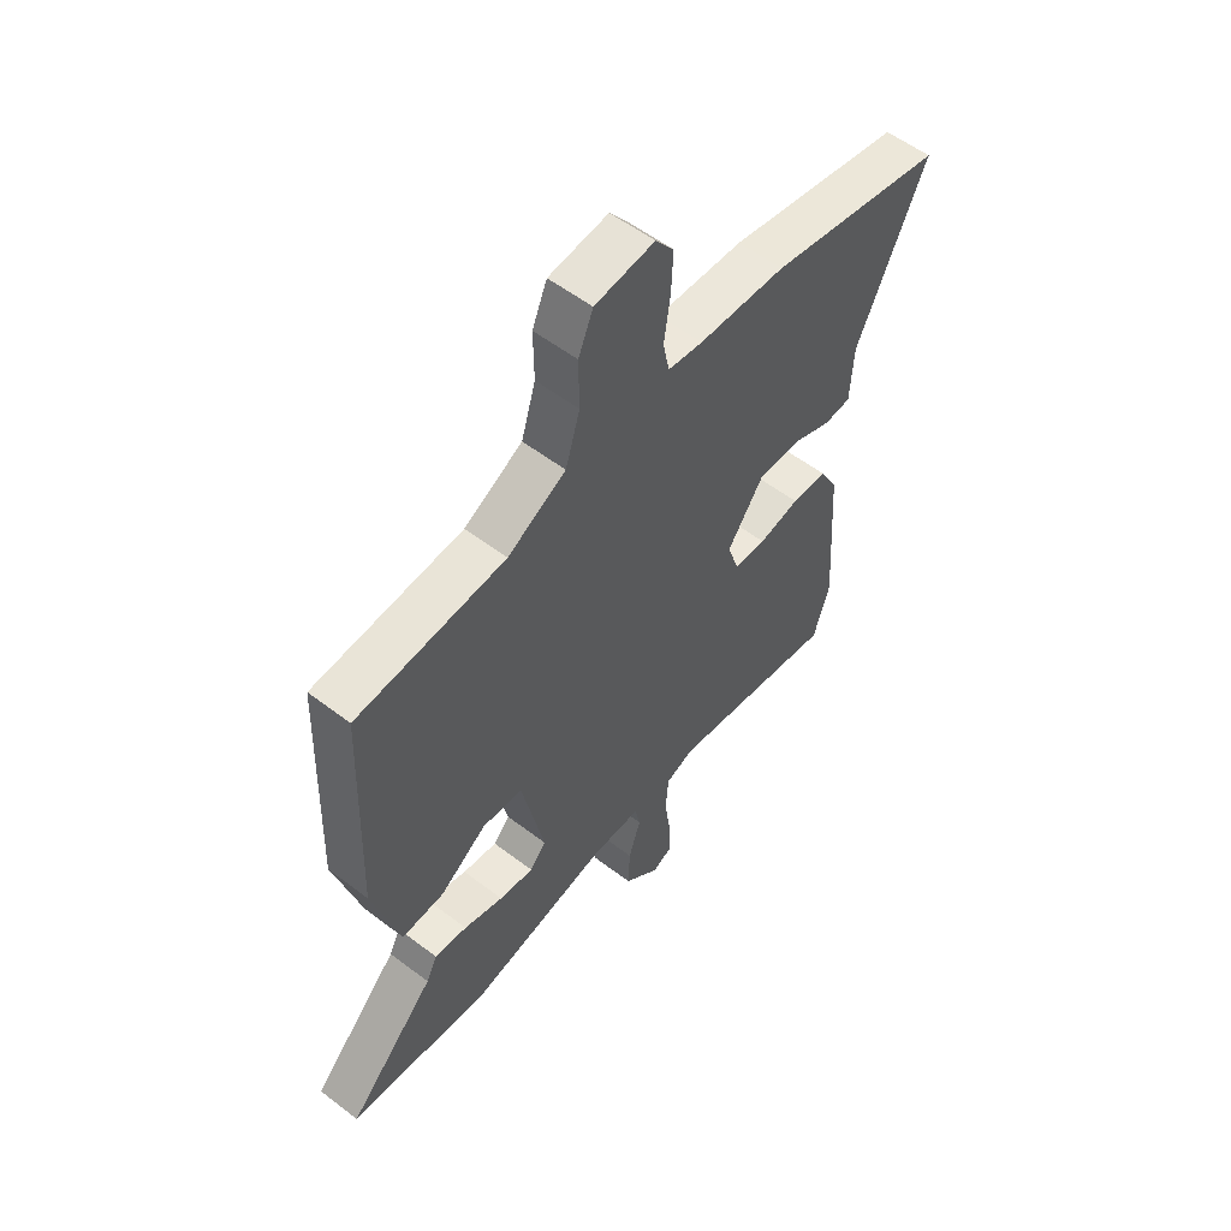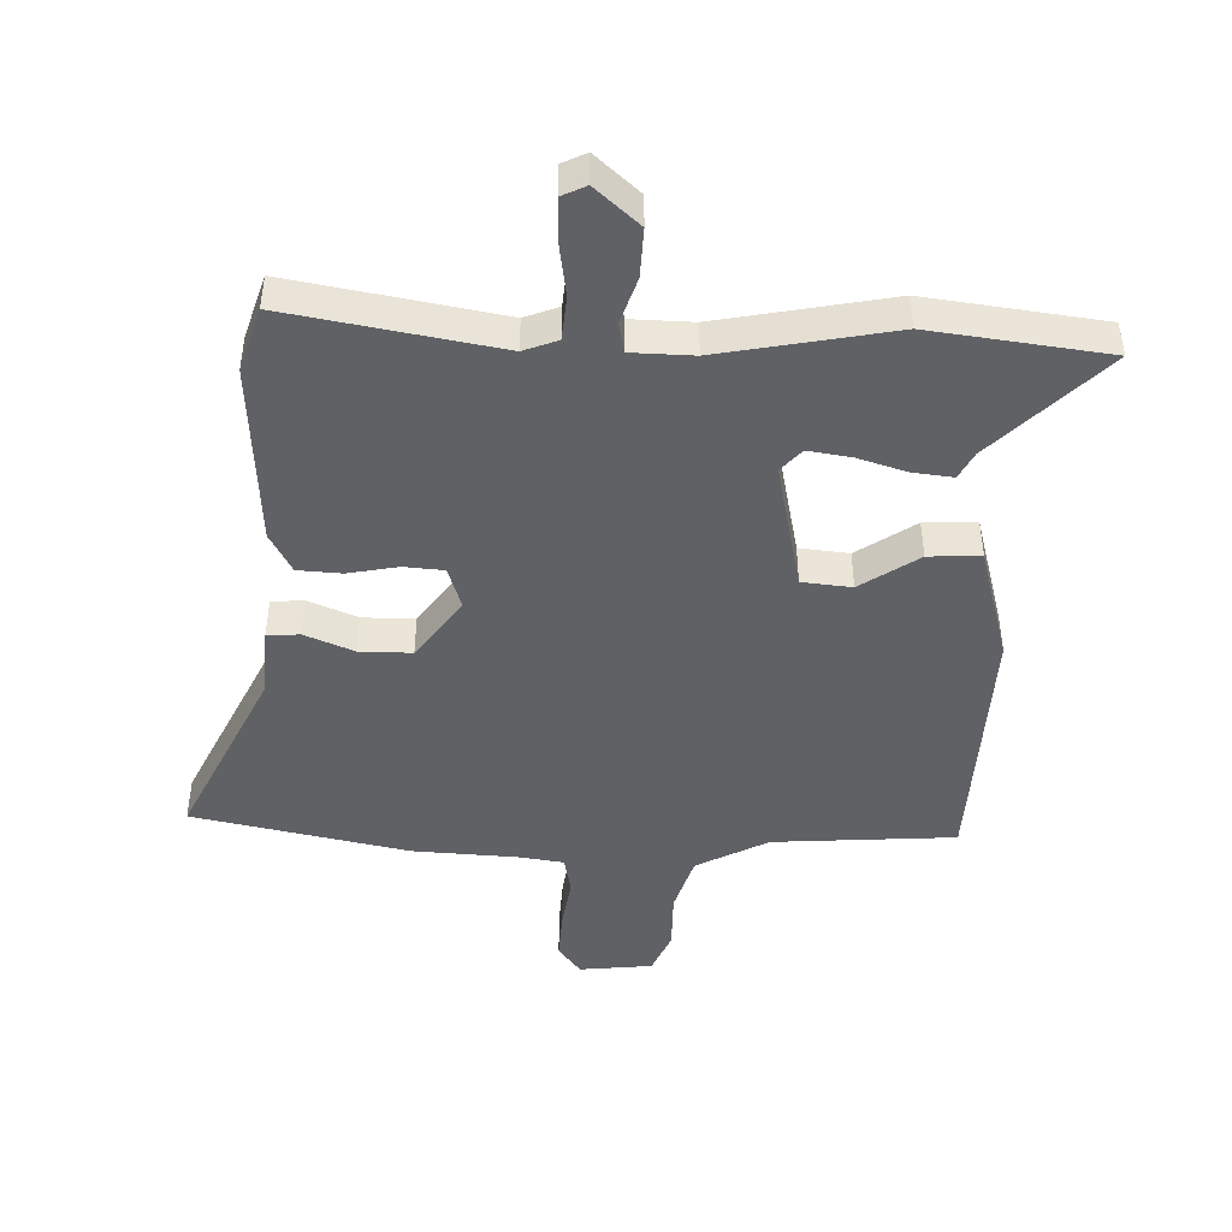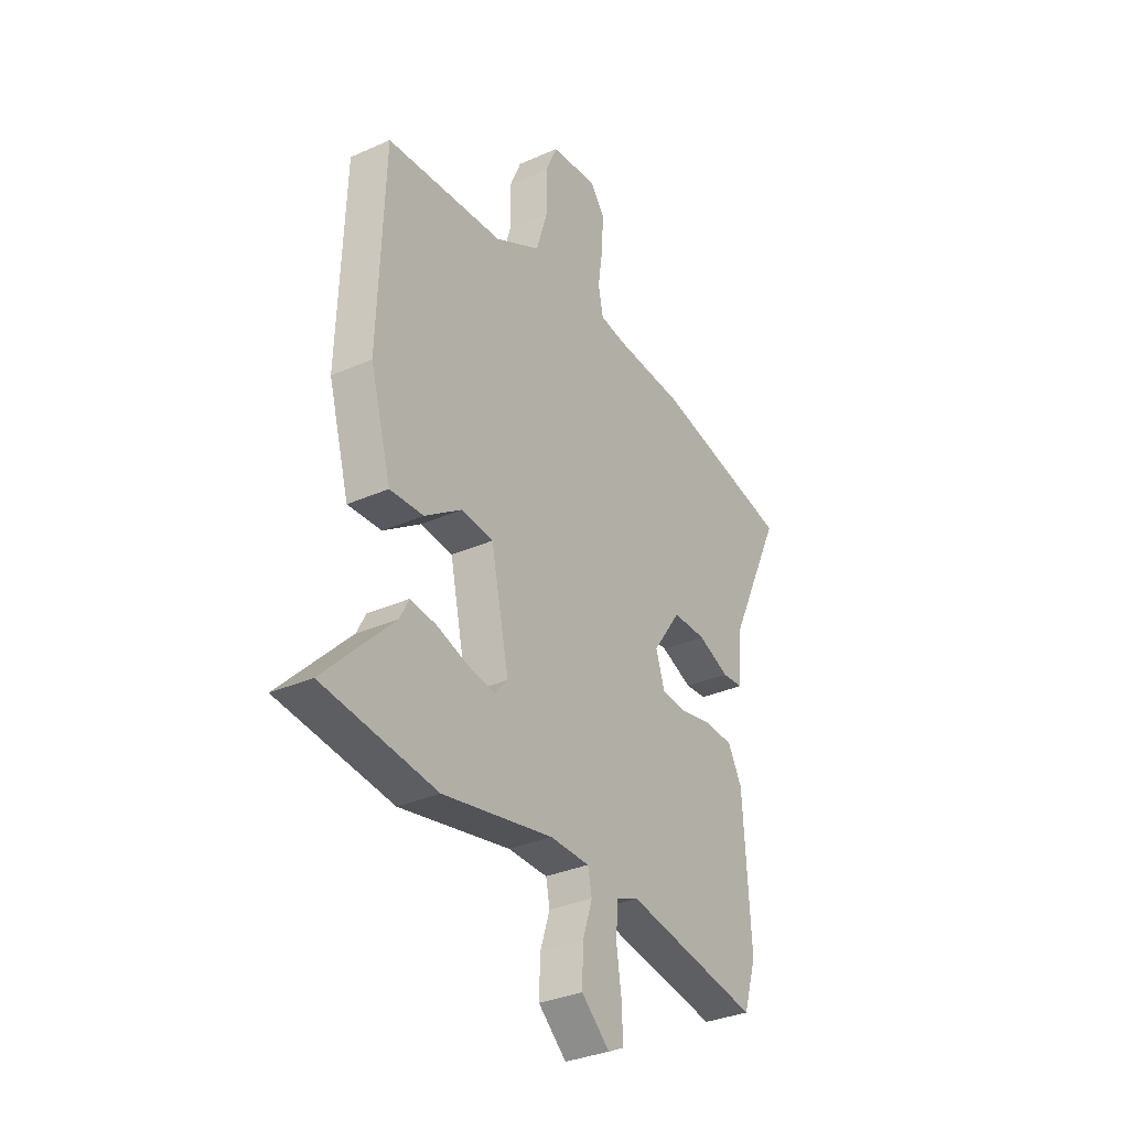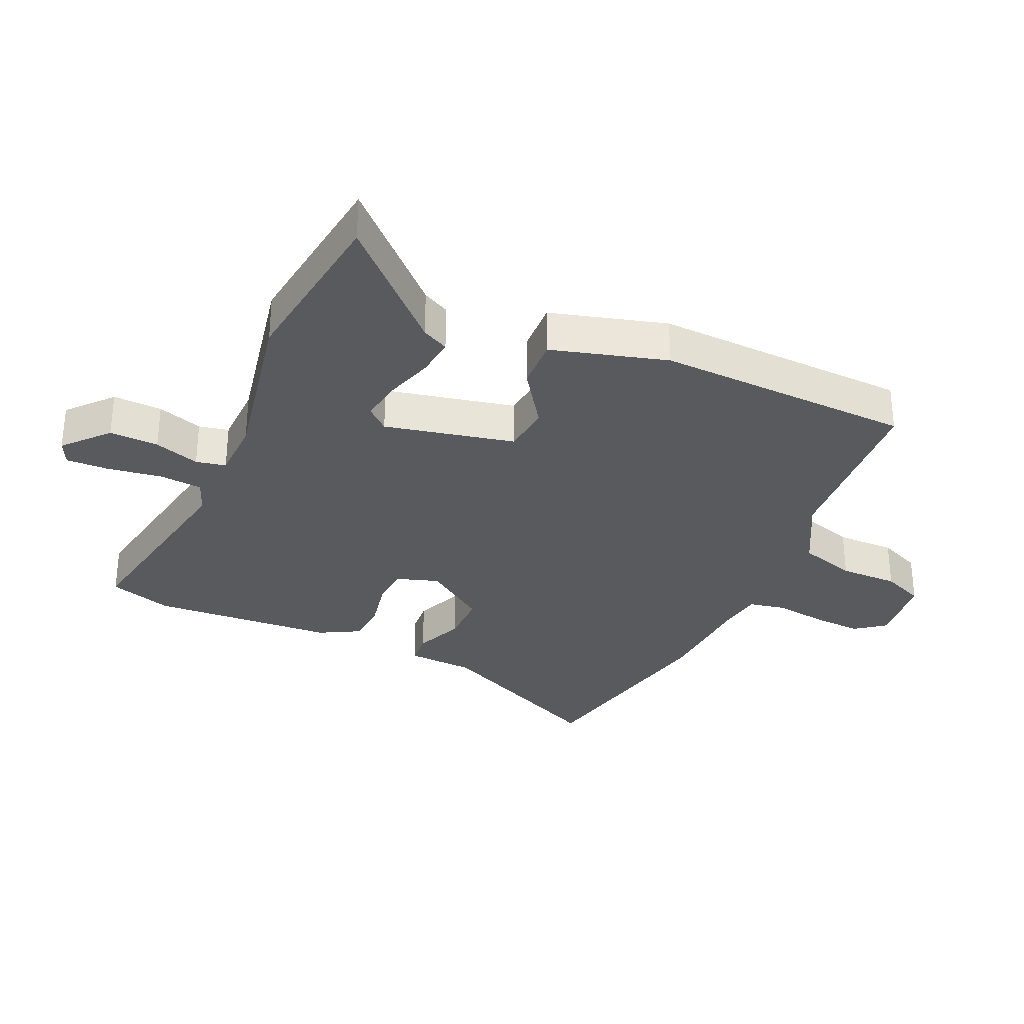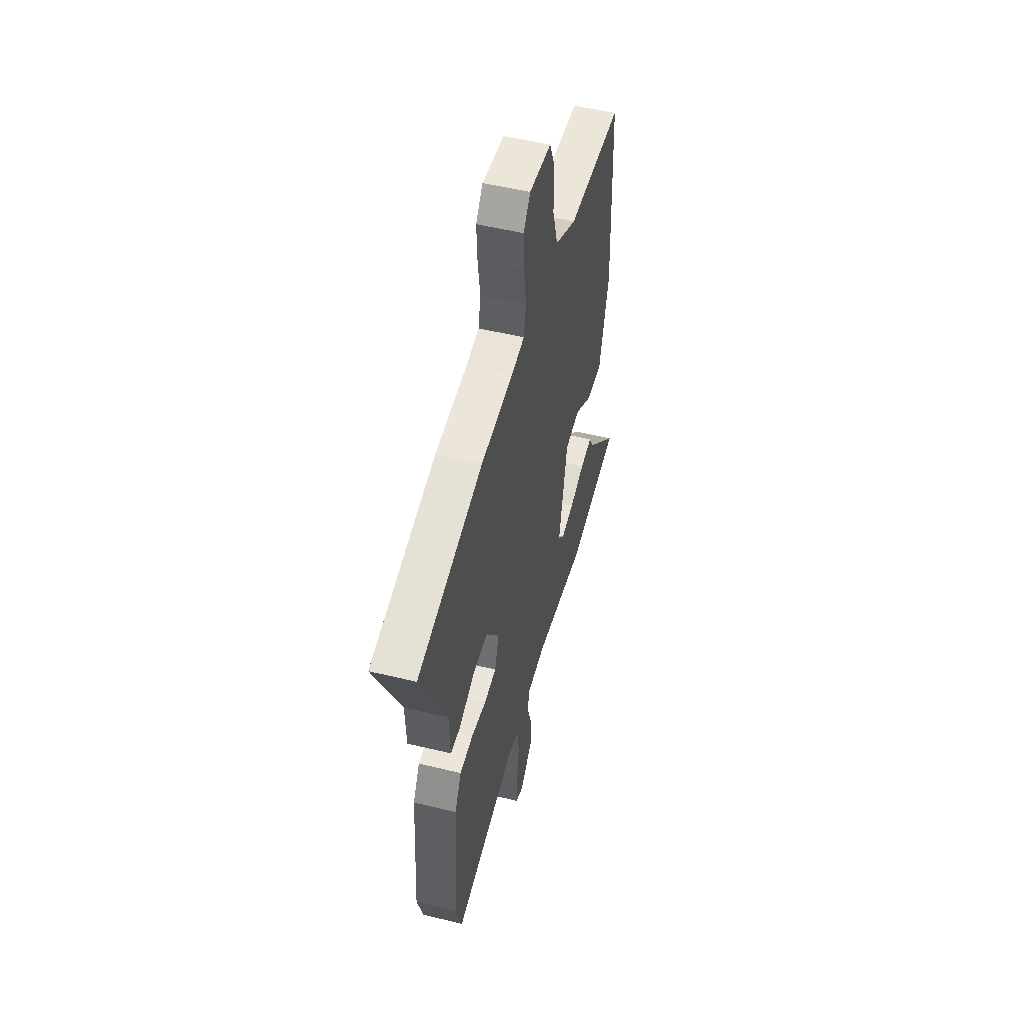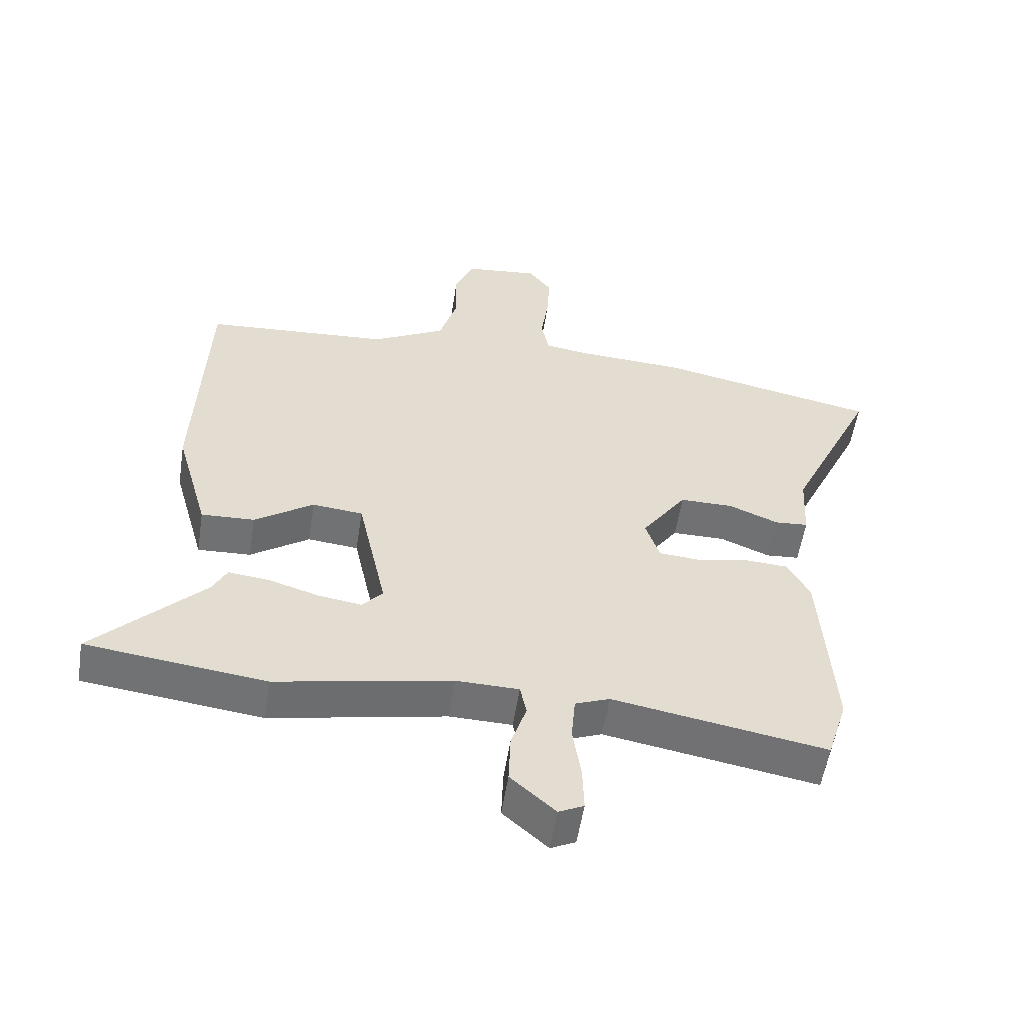
<metadata>
{"format":"obj","ext":"obj","renderer":"f3d","projection":"perspective","resolution":1024,"background":"white","views":[{"elev":55.7,"azim":-51.2,"up":"+Z"},{"elev":-45.5,"azim":178.0,"up":"+Y"},{"elev":-32.8,"azim":-58.4,"up":"+Z"},{"elev":-31.4,"azim":-114.2,"up":"+Y"},{"elev":51.5,"azim":104.8,"up":"+Z"},{"elev":-55.3,"azim":-8.8,"up":"+Z"}]}
</metadata>
<code>
v 0.525 0.07 -0.42
v 0.493 0.07 -0.522
v 0.16 0.07 -0.464
v 0.106 0.07 -0.485
v 0.1 0.07 -0.555
v 0.113 0.07 -0.641
v 0.115 0.07 -0.71
v 0.076 0.07 -0.729
v 0.006 0.07 -0.667
v 0.009 0.07 -0.588
v 0.033 0.07 -0.515
v 0.023 0.07 -0.467
v -0.075 0.07 -0.465
v -0.348 0.07 -0.519
v -0.628 0.07 -0.484
v -0.456 0.07 -0.309
v -0.434 0.07 -0.266
v -0.37 0.07 -0.273
v -0.292 0.07 -0.297
v -0.224 0.07 -0.307
v -0.192 0.07 -0.271
v -0.237 0.07 -0.063
v -0.316 0.07 -0.055
v -0.408 0.07 -0.118
v -0.491 0.07 -0.122
v -0.543 0.07 0.063
v -0.528 0.07 0.475
v -0.238 0.07 0.496
v -0.124 0.07 0.557
v -0.096 0.07 0.649
v -0.097 0.07 0.743
v -0.068 0.07 0.811
v 0.048 0.07 0.824
v 0.084 0.07 0.777
v 0.08 0.07 0.699
v 0.068 0.07 0.616
v 0.08 0.07 0.556
v 0.148 0.07 0.546
v 0.318 0.07 0.537
v 0.661 0.07 0.467
v 0.525 0.07 0.179
v 0.519 0.07 0.07
v 0.467 0.07 0.066
v 0.389 0.07 0.098
v 0.306 0.07 0.098
v 0.236 0.07 -0.001
v 0.258 0.07 -0.068
v 0.321 0.07 -0.073
v 0.401 0.07 -0.057
v 0.471 0.07 -0.061
v 0.506 0.07 -0.125
v 0.525 0 -0.42
v 0.493 0 -0.522
v 0.16 0 -0.464
v 0.106 0 -0.485
v 0.1 0 -0.555
v 0.113 0 -0.641
v 0.115 0 -0.71
v 0.076 0 -0.729
v 0.006 0 -0.667
v 0.009 0 -0.588
v 0.033 0 -0.515
v 0.023 0 -0.467
v -0.075 0 -0.465
v -0.348 0 -0.519
v -0.628 0 -0.484
v -0.456 0 -0.309
v -0.434 0 -0.266
v -0.37 0 -0.273
v -0.292 0 -0.297
v -0.224 0 -0.307
v -0.192 0 -0.271
v -0.237 0 -0.063
v -0.316 0 -0.055
v -0.408 0 -0.118
v -0.491 0 -0.122
v -0.543 0 0.063
v -0.528 0 0.475
v -0.238 0 0.496
v -0.124 0 0.557
v -0.096 0 0.649
v -0.097 0 0.743
v -0.068 0 0.811
v 0.048 0 0.824
v 0.084 0 0.777
v 0.08 0 0.699
v 0.068 0 0.616
v 0.08 0 0.556
v 0.148 0 0.546
v 0.318 0 0.537
v 0.661 0 0.467
v 0.525 0 0.179
v 0.519 0 0.07
v 0.467 0 0.066
v 0.389 0 0.098
v 0.306 0 0.098
v 0.236 0 -0.001
v 0.258 0 -0.068
v 0.321 0 -0.073
v 0.401 0 -0.057
v 0.471 0 -0.061
v 0.506 0 -0.125
f 1 2 3
f 51 1 3
f 50 51 3
f 49 50 3
f 48 49 3
f 47 48 3 4
f 46 47 4
f 41 42 43 44
f 41 44 45
f 40 41 45
f 39 40 45
f 38 39 45
f 37 38 45 46
f 34 35 36
f 33 34 36
f 32 33 36
f 31 32 36
f 30 31 36
f 29 30 36 37
f 37 46 4
f 29 37 4
f 28 29 4
f 26 27 28
f 25 26 28
f 24 25 28
f 23 24 28
f 16 17 18 19
f 16 19 20
f 15 16 20
f 14 15 20
f 13 14 20
f 12 13 20 21
f 9 10 11
f 8 9 11
f 7 8 11
f 6 7 11
f 5 6 11
f 5 11 12
f 4 5 12
f 12 21 22
f 4 12 22
f 28 4 22
f 22 23 28
f 54 53 52
f 54 52 102
f 54 102 101
f 54 101 100
f 54 100 99
f 55 54 99 98
f 55 98 97
f 95 94 93 92
f 96 95 92
f 96 92 91
f 96 91 90
f 96 90 89
f 97 96 89 88
f 87 86 85
f 87 85 84
f 87 84 83
f 87 83 82
f 87 82 81
f 88 87 81 80
f 55 97 88
f 55 88 80
f 55 80 79
f 79 78 77
f 79 77 76
f 79 76 75
f 79 75 74
f 70 69 68 67
f 71 70 67
f 71 67 66
f 71 66 65
f 71 65 64
f 72 71 64 63
f 62 61 60
f 62 60 59
f 62 59 58
f 62 58 57
f 62 57 56
f 63 62 56
f 63 56 55
f 73 72 63
f 73 63 55
f 73 55 79
f 79 74 73
f 1 52 53 2
f 2 53 54 3
f 3 54 55 4
f 4 55 56 5
f 5 56 57 6
f 6 57 58 7
f 7 58 59 8
f 8 59 60 9
f 9 60 61 10
f 10 61 62 11
f 11 62 63 12
f 12 63 64 13
f 13 64 65 14
f 14 65 66 15
f 15 66 67 16
f 16 67 68 17
f 17 68 69 18
f 18 69 70 19
f 19 70 71 20
f 20 71 72 21
f 21 72 73 22
f 22 73 74 23
f 23 74 75 24
f 24 75 76 25
f 25 76 77 26
f 26 77 78 27
f 27 78 79 28
f 28 79 80 29
f 29 80 81 30
f 30 81 82 31
f 31 82 83 32
f 32 83 84 33
f 33 84 85 34
f 34 85 86 35
f 35 86 87 36
f 36 87 88 37
f 37 88 89 38
f 38 89 90 39
f 39 90 91 40
f 40 91 92 41
f 41 92 93 42
f 42 93 94 43
f 43 94 95 44
f 44 95 96 45
f 45 96 97 46
f 46 97 98 47
f 47 98 99 48
f 48 99 100 49
f 49 100 101 50
f 50 101 102 51
f 51 102 52 1

</code>
